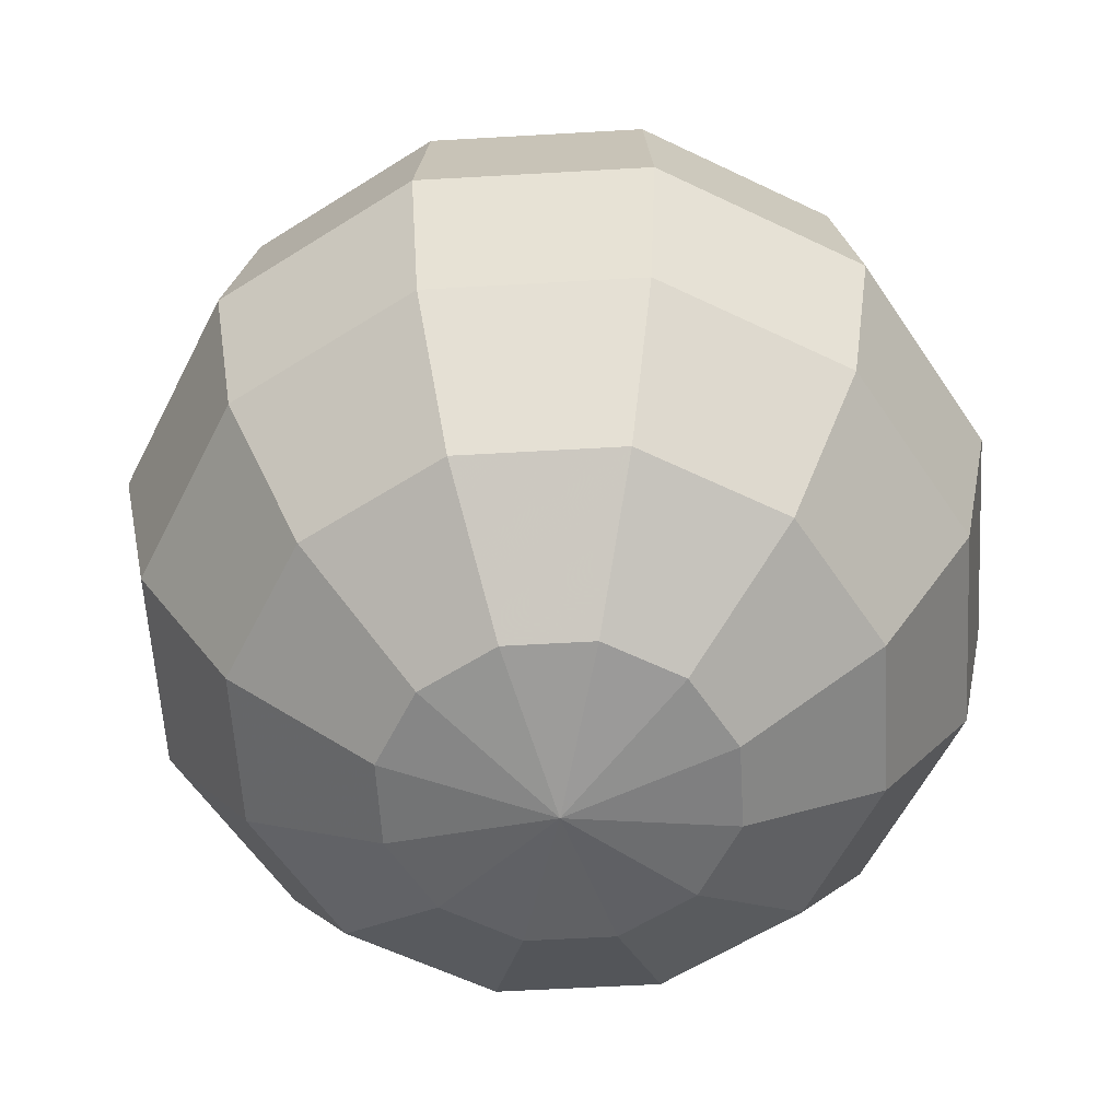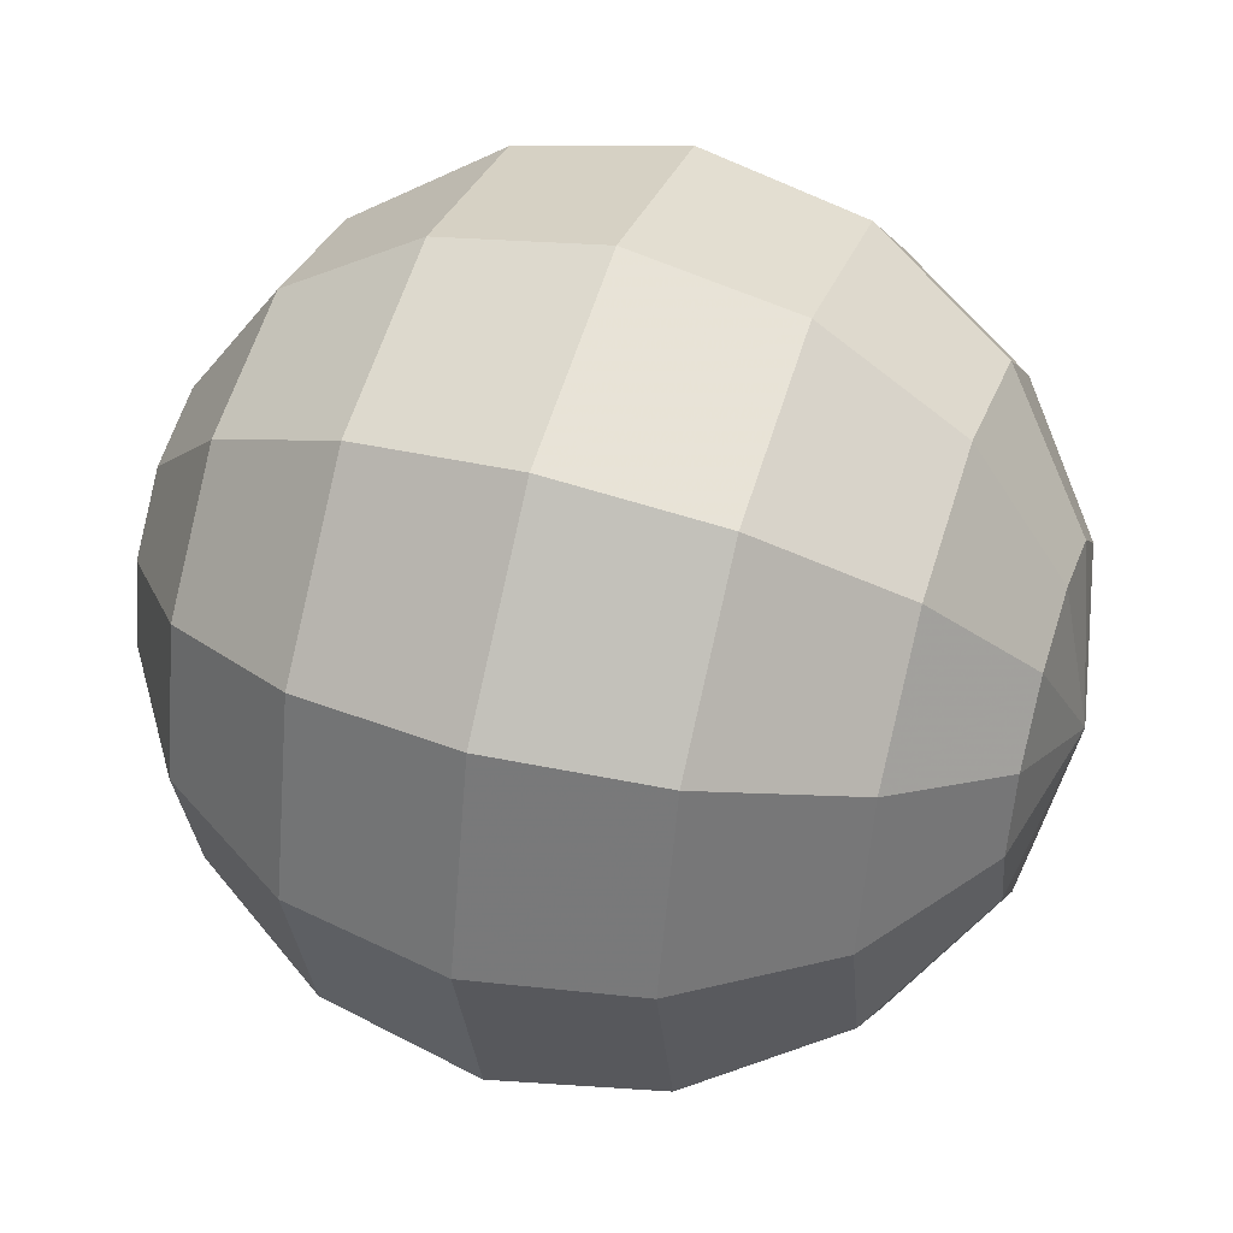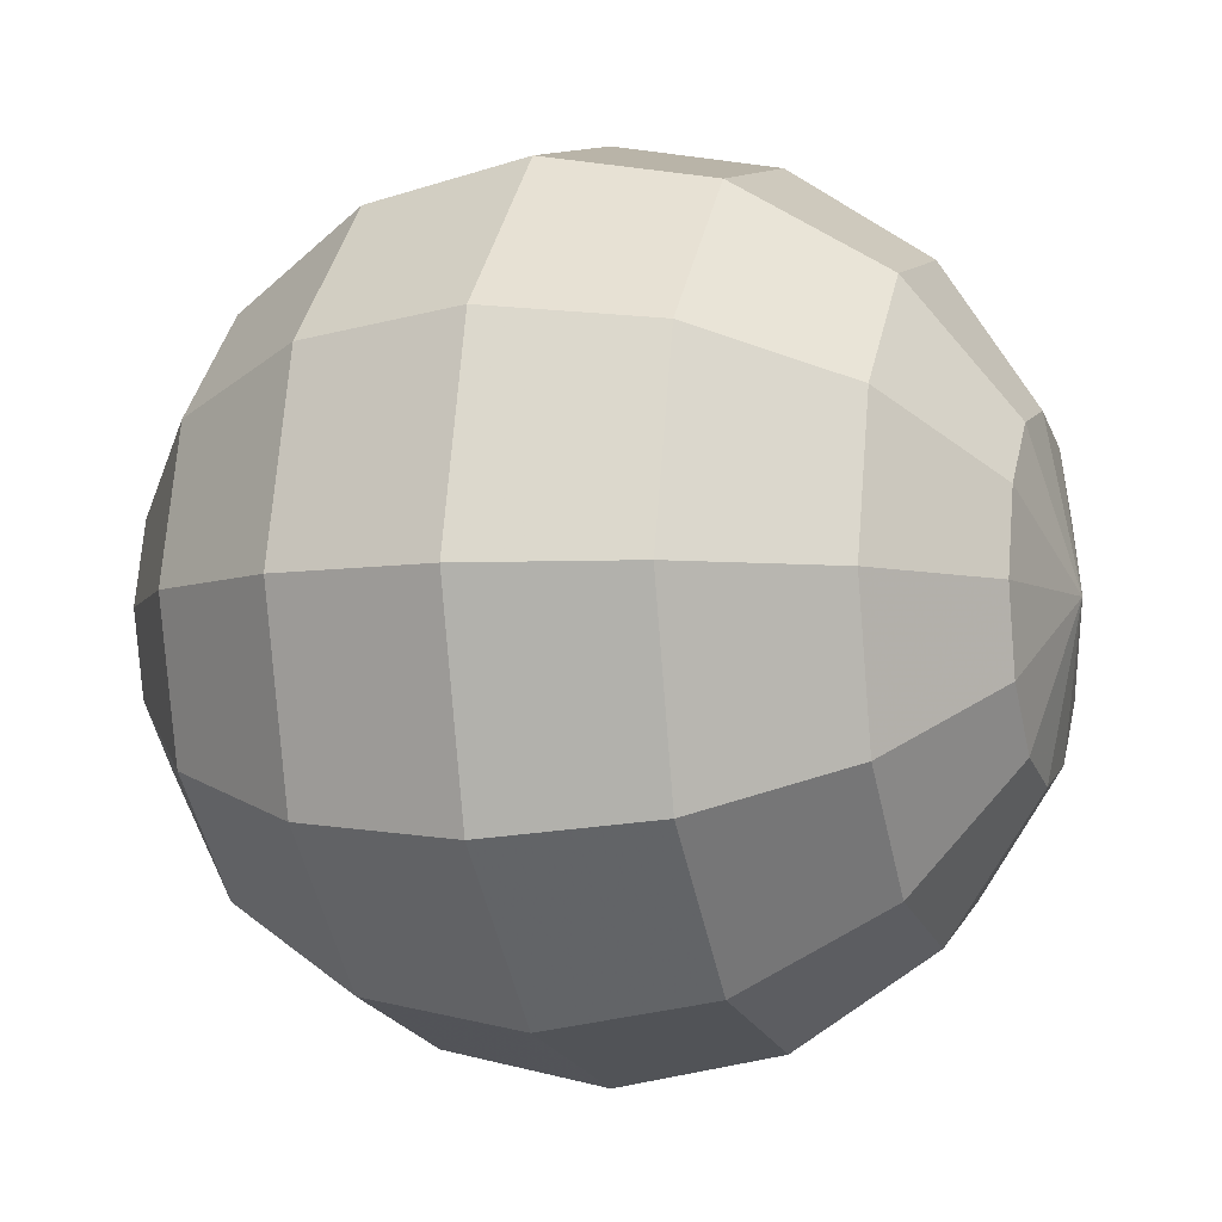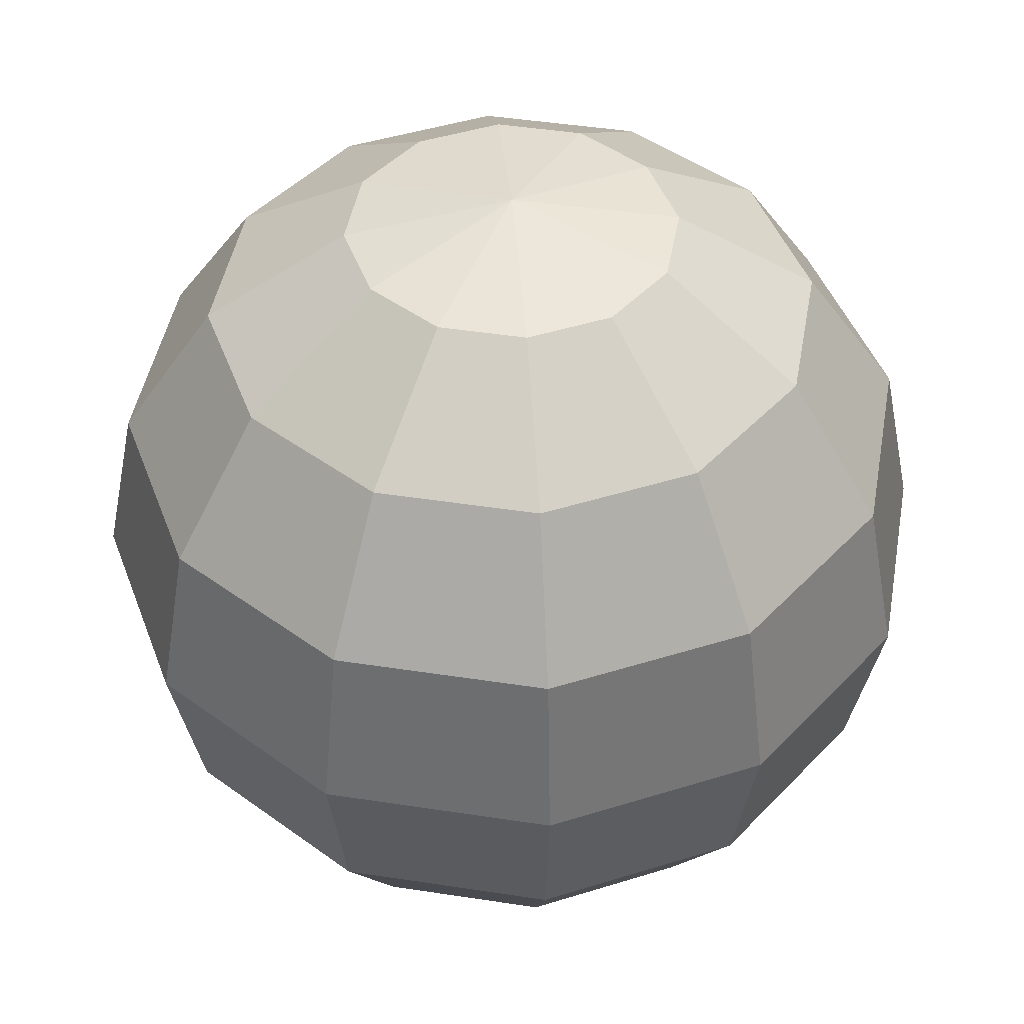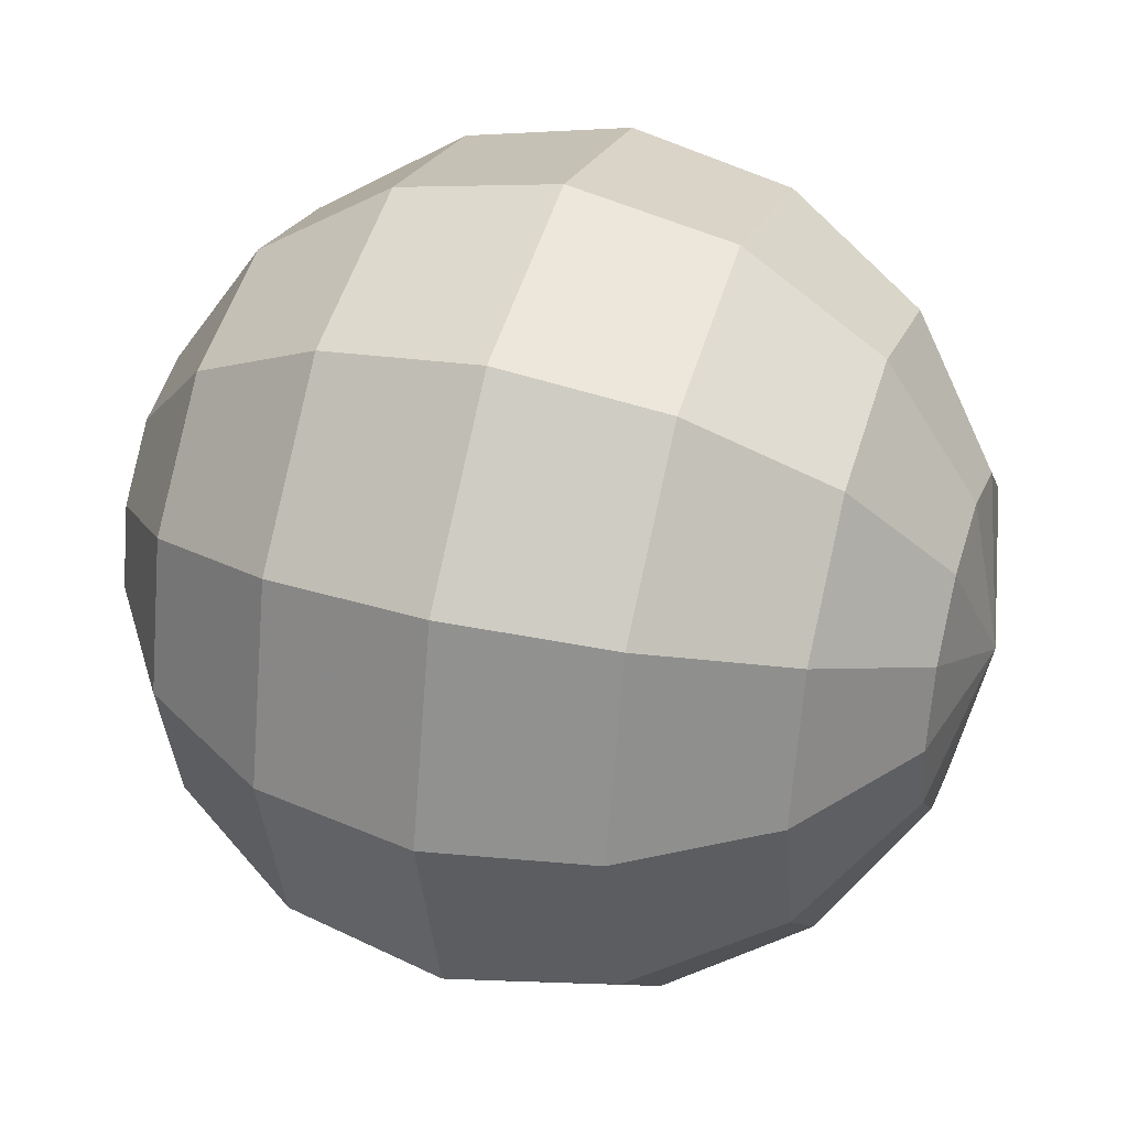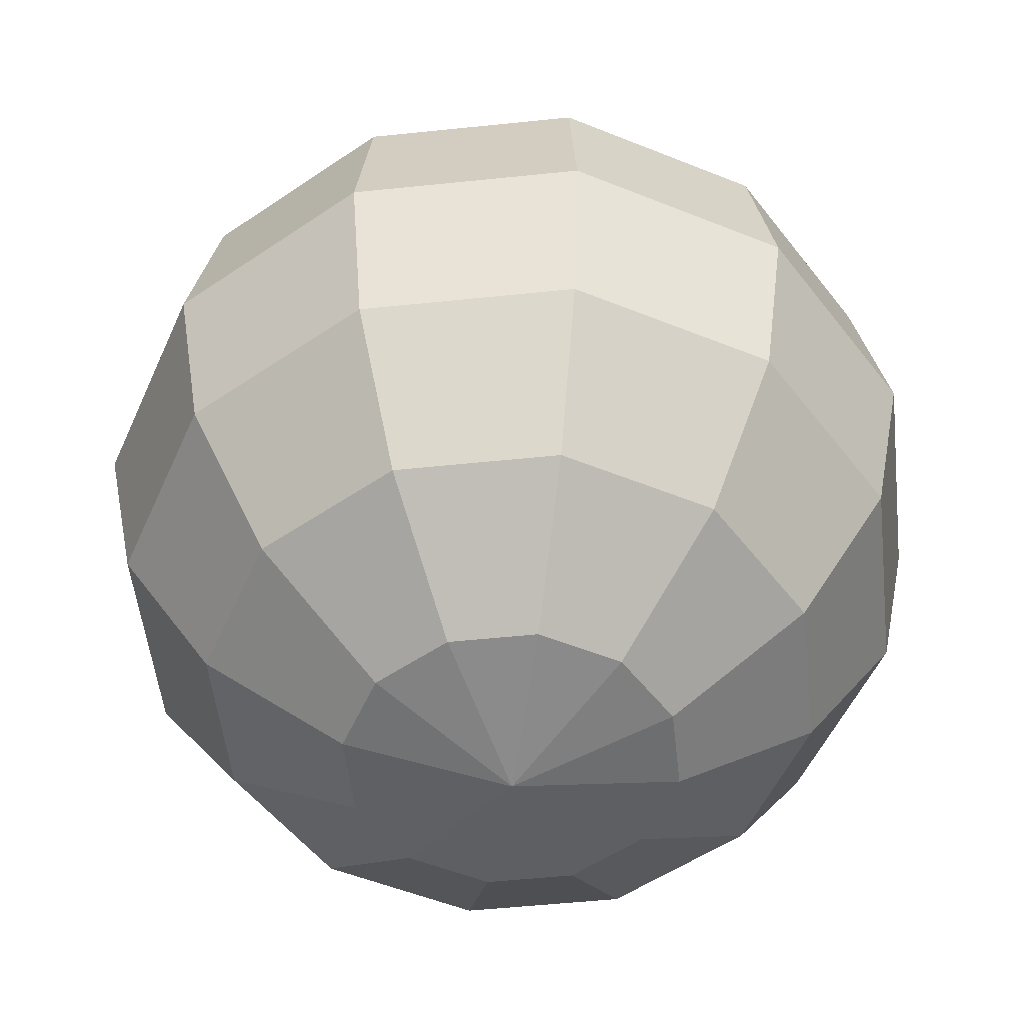
<metadata>
{"format":"obj","ext":"obj","renderer":"f3d","projection":"perspective","resolution":1024,"background":"white","views":[{"elev":-58.7,"azim":138.4,"up":"+Y"},{"elev":46.1,"azim":108.2,"up":"+Z"},{"elev":-5.3,"azim":108.1,"up":"+Z"},{"elev":45.3,"azim":145.1,"up":"+Y"},{"elev":37.8,"azim":-72.2,"up":"+Z"},{"elev":-52.4,"azim":-98.6,"up":"+Y"}]}
</metadata>
<code>
v 0 1 0
v 0.3827 0.9239 0
v 0.7071 0.7071 0
v 0.9239 0.3827 0
v 1 -0 0
v 0.9239 -0.3827 0
v 0.7071 -0.7071 0
v 0.3827 -0.9239 0
v 0.3314 -0.9239 -0.1913
v 0.6124 -0.7071 -0.3536
v 0.8001 -0.3827 -0.4619
v 0.866 0 -0.5
v 0.8001 0.3827 -0.4619
v 0.6124 0.7071 -0.3536
v 0.3314 0.9239 -0.1913
v 0.1913 0.9239 -0.3314
v 0.3536 0.7071 -0.6124
v 0.4619 0.3827 -0.8001
v 0.5 0 -0.866
v 0.4619 -0.3827 -0.8001
v 0.3536 -0.7071 -0.6124
v 0.1913 -0.9239 -0.3314
v -0 -0.9239 -0.3827
v -0 -0.7071 -0.7071
v -0 -0.3827 -0.9239
v 0 0 -1
v -0 0.3827 -0.9239
v 0 0.7071 -0.7071
v -0 0.9239 -0.3827
v -0.1913 0.9239 -0.3314
v -0.3536 0.7071 -0.6124
v -0.4619 0.3827 -0.8001
v -0.5 0 -0.866
v -0.4619 -0.3827 -0.8001
v -0.3536 -0.7071 -0.6124
v -0.1913 -0.9239 -0.3314
v -0.3314 -0.9239 -0.1913
v -0.6124 -0.7071 -0.3536
v -0.8001 -0.3827 -0.4619
v -0.866 0 -0.5
v -0.8001 0.3827 -0.4619
v -0.6124 0.7071 -0.3536
v -0.3314 0.9239 -0.1913
v -0.3827 0.9239 0
v -0.7071 0.7071 0
v -0.9239 0.3827 0
v -1 0 0
v -0.9239 -0.3827 0
v -0.7071 -0.7071 0
v -0.3827 -0.9239 0
v -0 -1 0
v -0.3314 -0.9239 0.1913
v -0.6124 -0.7071 0.3536
v -0.8001 -0.3827 0.4619
v -0.866 0 0.5
v -0.8001 0.3827 0.4619
v -0.6124 0.7071 0.3536
v -0.3314 0.9239 0.1913
v -0.1913 0.9239 0.3314
v -0.3536 0.7071 0.6124
v -0.4619 0.3827 0.8001
v -0.5 0 0.866
v -0.4619 -0.3827 0.8001
v -0.3536 -0.7071 0.6124
v -0.1913 -0.9239 0.3314
v 0 -0.9239 0.3827
v 0 -0.7071 0.7071
v -0 -0.3827 0.9239
v 0 0 1
v 0 0.3827 0.9239
v 0 0.7071 0.7071
v -0 0.9239 0.3827
v 0.1913 0.9239 0.3314
v 0.3536 0.7071 0.6124
v 0.4619 0.3827 0.8001
v 0.5 0 0.866
v 0.4619 -0.3827 0.8001
v 0.3536 -0.7071 0.6124
v 0.1913 -0.9239 0.3314
v 0.3314 -0.9239 0.1913
v 0.6124 -0.7071 0.3536
v 0.8001 -0.3827 0.4619
v 0.866 0 0.5
v 0.8001 0.3827 0.4619
v 0.6124 0.7071 0.3536
v 0.3314 0.9239 0.1913
f 8 51 9
f 1 2 15
f 1 15 16
f 9 51 22
f 22 51 23
f 1 16 29
f 1 29 30
f 23 51 36
f 36 51 37
f 1 30 43
f 1 43 44
f 37 51 50
f 50 51 52
f 1 44 58
f 1 58 59
f 52 51 65
f 65 51 66
f 1 59 72
f 1 72 73
f 66 51 79
f 79 51 80
f 1 73 86
f 1 86 2
f 80 51 8
f 81 80 8
f 81 8 7
f 82 81 7
f 82 7 6
f 83 82 6
f 83 6 5
f 84 83 5
f 84 5 4
f 85 84 4
f 85 4 3
f 86 85 3
f 86 3 2
f 73 74 85
f 73 85 86
f 74 75 85
f 75 84 85
f 75 76 83
f 75 83 84
f 76 77 82
f 76 82 83
f 77 78 82
f 78 81 82
f 78 79 80
f 78 80 81
f 67 66 79
f 67 79 78
f 68 67 77
f 67 78 77
f 69 68 77
f 69 77 76
f 70 69 76
f 70 76 75
f 71 70 74
f 70 75 74
f 72 71 74
f 72 74 73
f 59 60 71
f 59 71 72
f 60 61 71
f 61 70 71
f 61 62 69
f 61 69 70
f 62 63 68
f 62 68 69
f 63 64 68
f 64 67 68
f 64 65 66
f 64 66 67
f 53 52 65
f 53 65 64
f 54 53 63
f 53 64 63
f 55 54 63
f 55 63 62
f 56 55 62
f 56 62 61
f 57 56 60
f 56 61 60
f 58 57 60
f 58 60 59
f 44 45 57
f 44 57 58
f 45 46 57
f 46 56 57
f 46 47 55
f 46 55 56
f 47 48 54
f 47 54 55
f 48 49 54
f 49 53 54
f 49 50 52
f 49 52 53
f 38 37 50
f 38 50 49
f 39 38 49
f 39 49 48
f 40 39 48
f 40 48 47
f 41 40 47
f 41 47 46
f 42 41 45
f 41 46 45
f 43 42 45
f 43 45 44
f 30 31 42
f 30 42 43
f 31 32 42
f 32 41 42
f 32 33 40
f 32 40 41
f 33 34 39
f 33 39 40
f 34 35 38
f 34 38 39
f 35 36 37
f 35 37 38
f 24 23 36
f 24 36 35
f 25 24 35
f 25 35 34
f 26 25 34
f 26 34 33
f 27 26 33
f 27 33 32
f 28 27 32
f 28 32 31
f 29 28 31
f 29 31 30
f 16 17 28
f 16 28 29
f 17 18 27
f 17 27 28
f 18 19 26
f 18 26 27
f 19 20 25
f 19 25 26
f 20 21 24
f 20 24 25
f 21 22 23
f 21 23 24
f 10 9 22
f 10 22 21
f 11 10 21
f 11 21 20
f 12 11 20
f 12 20 19
f 13 12 19
f 13 19 18
f 14 13 18
f 14 18 17
f 15 14 17
f 15 17 16
f 2 3 14
f 2 14 15
f 3 4 13
f 3 13 14
f 4 5 12
f 4 12 13
f 5 6 11
f 5 11 12
f 6 7 10
f 6 10 11
f 7 8 9
f 7 9 10

</code>
